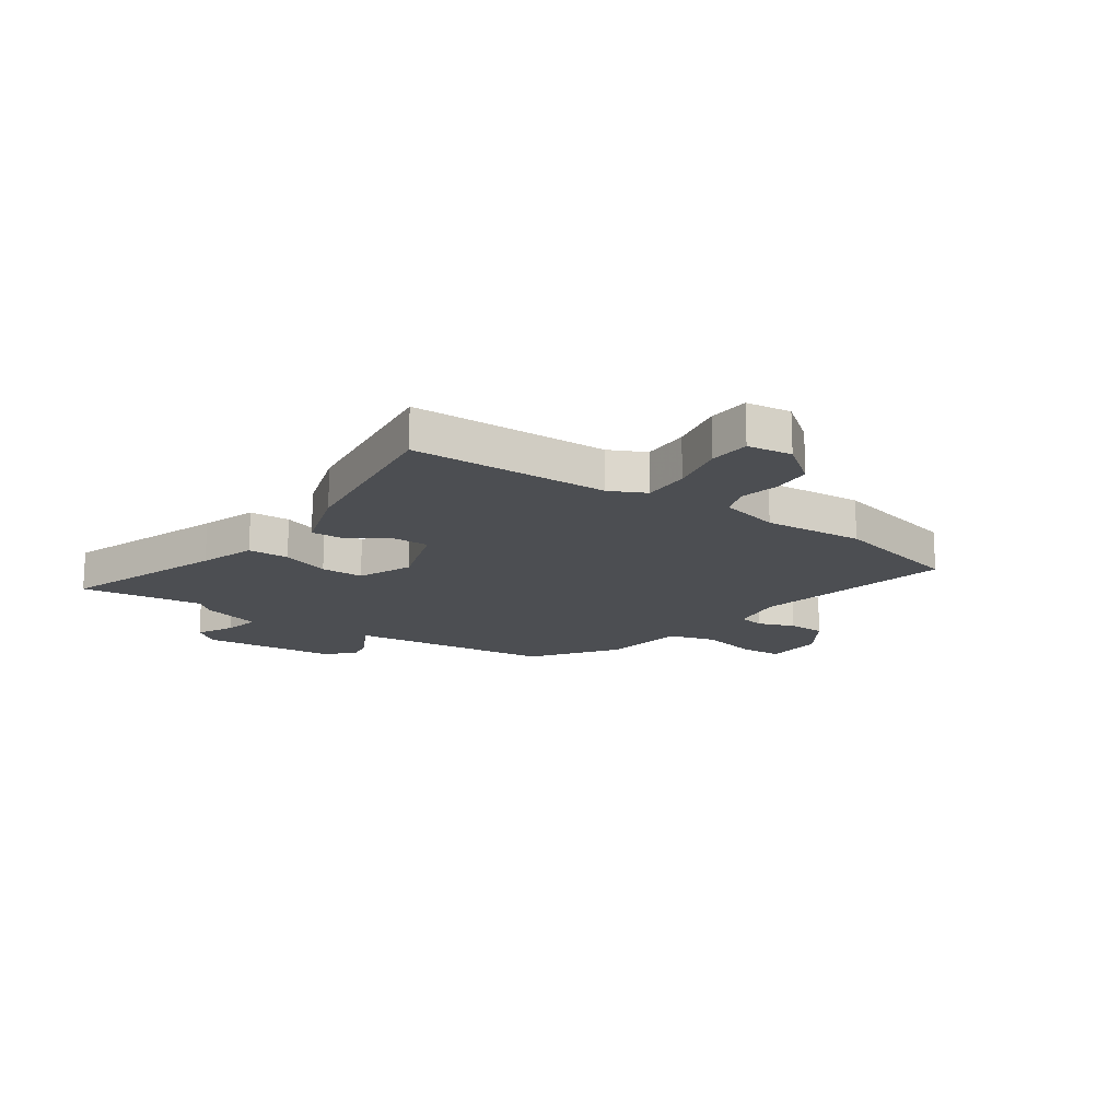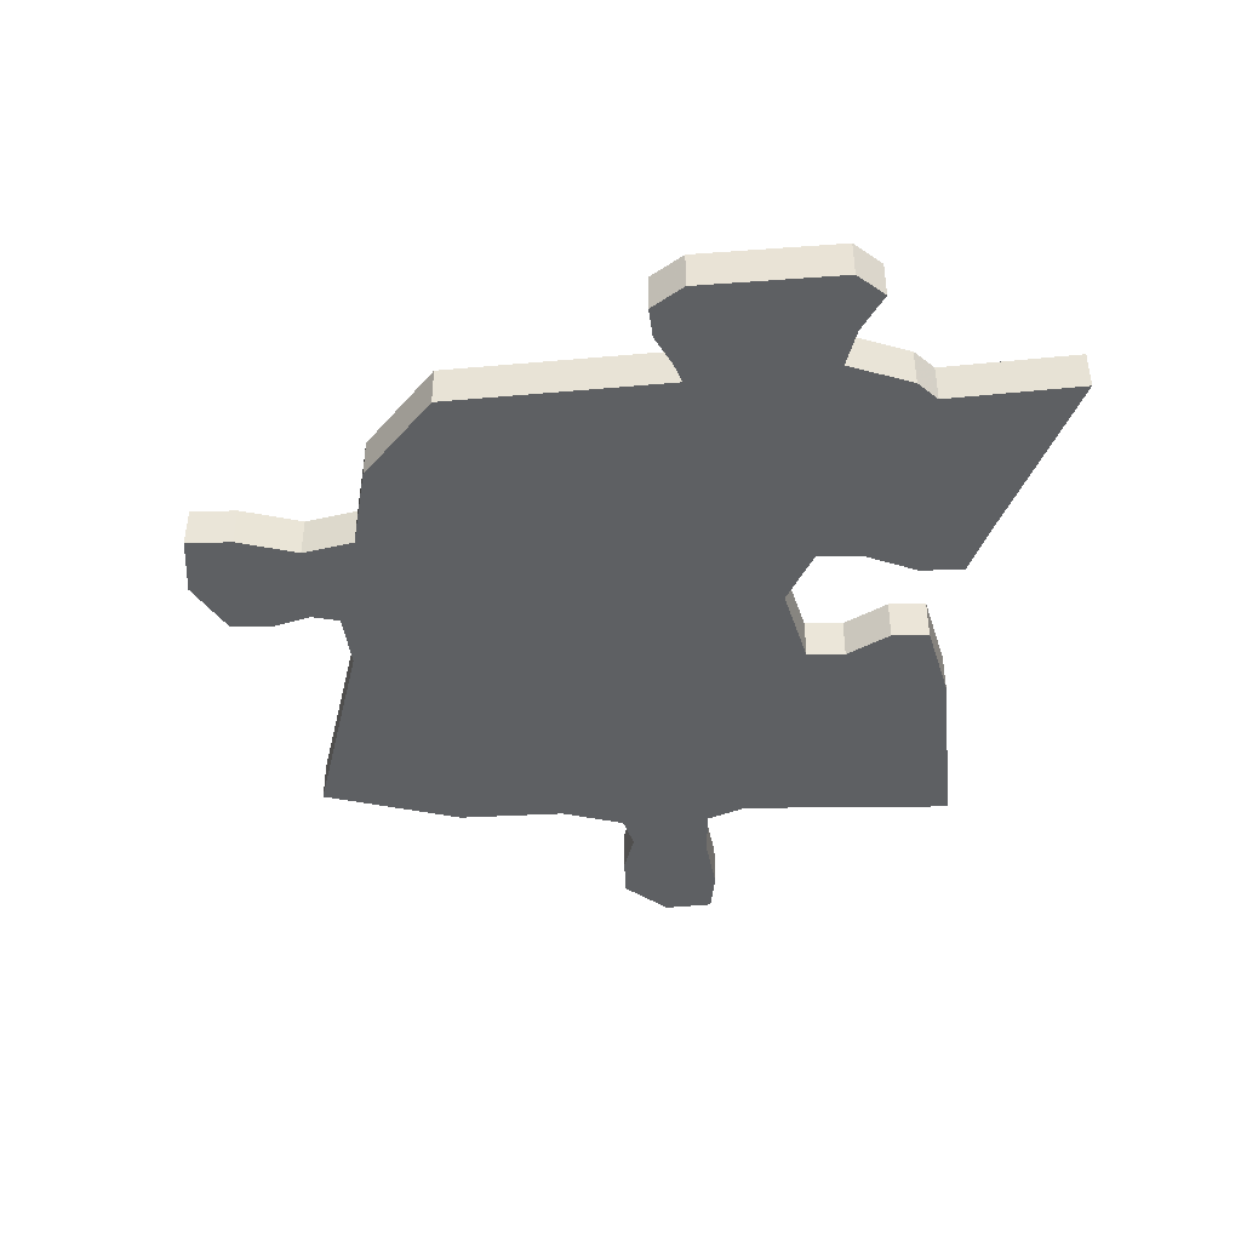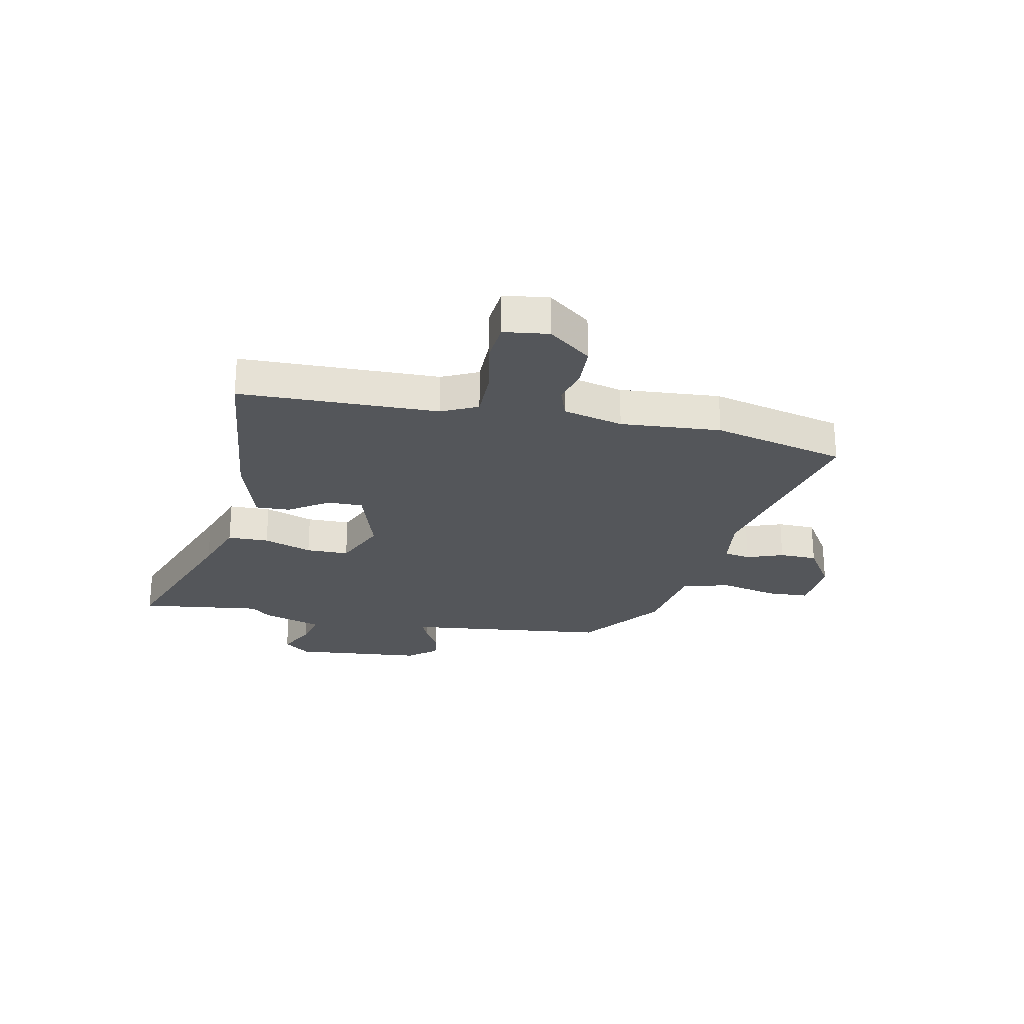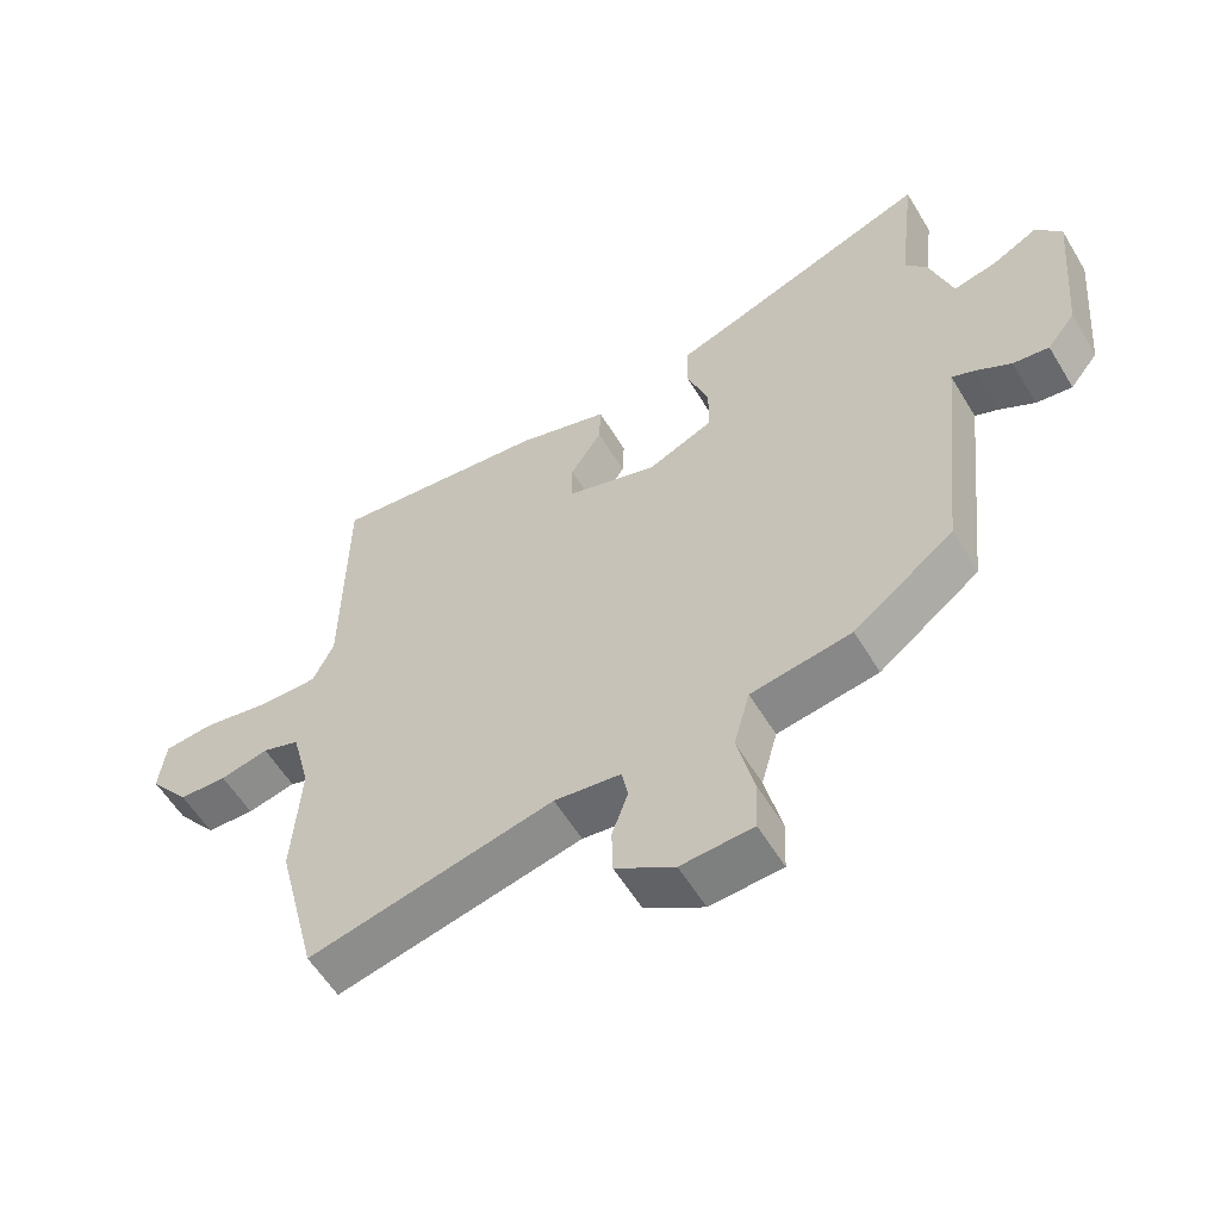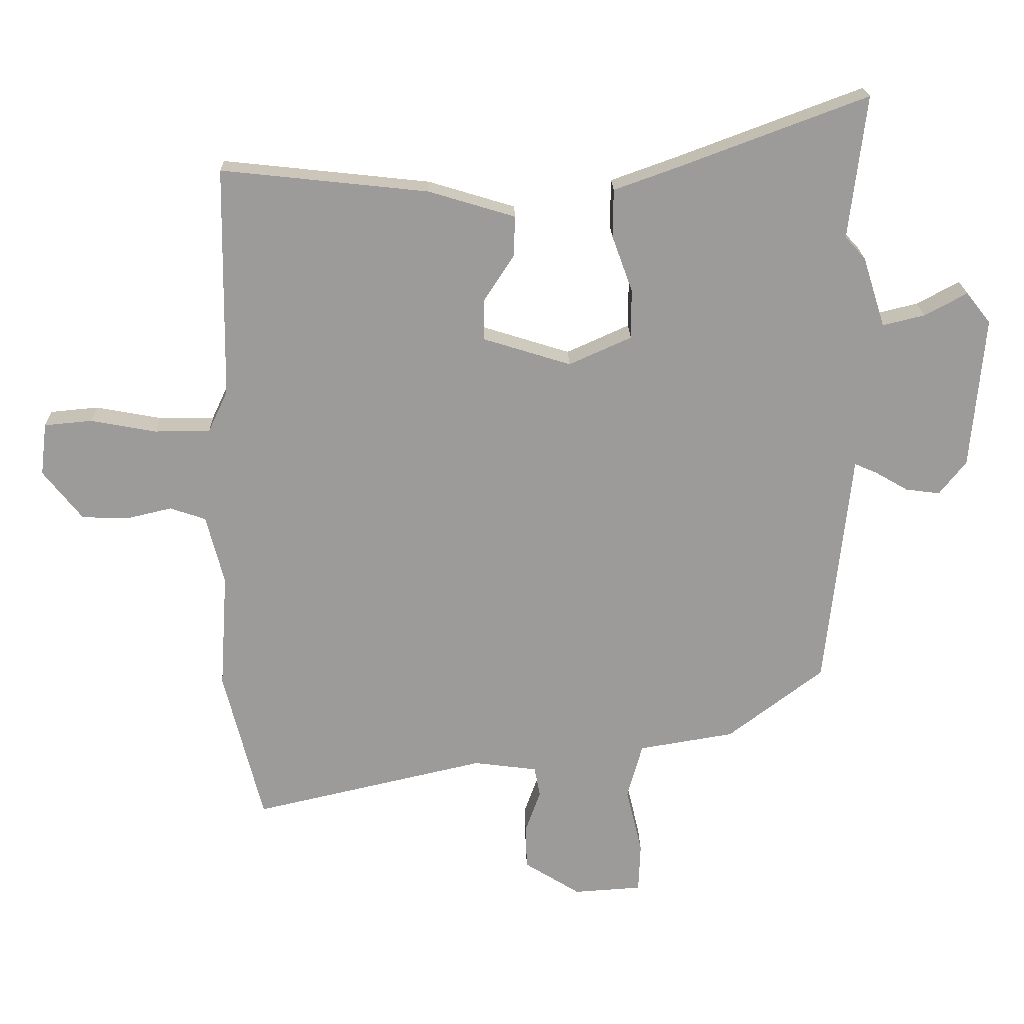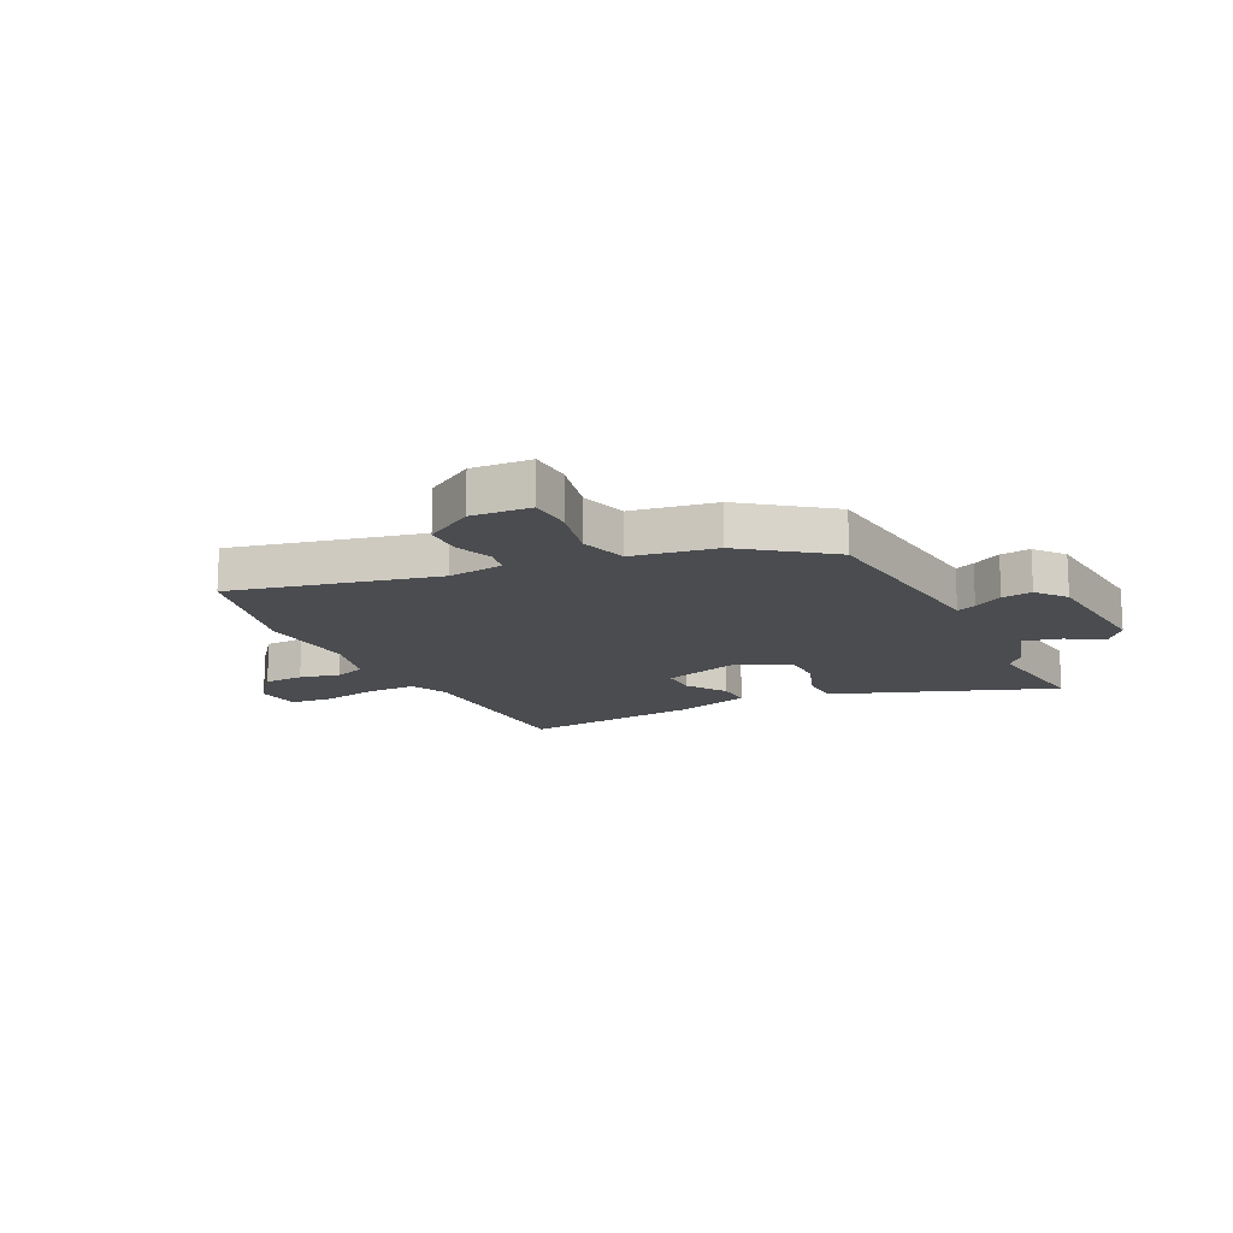
<metadata>
{"format":"obj","ext":"obj","renderer":"f3d","projection":"perspective","resolution":1024,"background":"white","views":[{"elev":-16.6,"azim":56.0,"up":"+Y"},{"elev":-42.2,"azim":-90.0,"up":"+Y"},{"elev":-25.1,"azim":78.7,"up":"+Y"},{"elev":-57.4,"azim":-149.2,"up":"+Z"},{"elev":20.4,"azim":178.7,"up":"+Z"},{"elev":-14.9,"azim":-153.5,"up":"+Y"}]}
</metadata>
<code>
v -0.48 0.07 -0.371
v -0.516 0.07 -0.037
v -0.52 0.07 0.002
v -0.555 0.07 -0.013
v -0.607 0.07 -0.043
v -0.661 0.07 -0.05
v -0.703 0.07 0.003
v -0.724 0.07 0.242
v -0.686 0.07 0.29
v -0.619 0.07 0.254
v -0.553 0.07 0.238
v -0.518 0.07 0.348
v -0.486 0.07 0.383
v -0.513 0.07 0.607
v -0.218 0.07 0.497
v -0.117 0.07 0.461
v -0.116 0.07 0.386
v -0.148 0.07 0.298
v -0.148 0.07 0.22
v -0.05 0.07 0.176
v 0.088 0.07 0.219
v 0.087 0.07 0.284
v 0.04 0.07 0.356
v 0.038 0.07 0.419
v 0.174 0.07 0.46
v 0.498 0.07 0.495
v 0.503 0.07 0.133
v 0.534 0.07 0.067
v 0.621 0.07 0.067
v 0.723 0.07 0.086
v 0.798 0.07 0.079
v 0.808 0.07 -0.003
v 0.747 0.07 -0.08
v 0.675 0.07 -0.083
v 0.603 0.07 -0.066
v 0.547 0.07 -0.085
v 0.519 0.07 -0.194
v 0.531 0.07 -0.377
v 0.47 0.07 -0.619
v 0.104 0.07 -0.535
v 0.004 0.07 -0.548
v -0.005 0.07 -0.596
v 0.019 0.07 -0.663
v 0.017 0.07 -0.732
v -0.071 0.07 -0.787
v -0.178 0.07 -0.78
v -0.181 0.07 -0.702
v -0.156 0.07 -0.597
v -0.18 0.07 -0.51
v -0.33 0.07 -0.485
v -0.48 0 -0.371
v -0.516 0 -0.037
v -0.52 0 0.002
v -0.555 0 -0.013
v -0.607 0 -0.043
v -0.661 0 -0.05
v -0.703 0 0.003
v -0.724 0 0.242
v -0.686 0 0.29
v -0.619 0 0.254
v -0.553 0 0.238
v -0.518 0 0.348
v -0.486 0 0.383
v -0.513 0 0.607
v -0.218 0 0.497
v -0.117 0 0.461
v -0.116 0 0.386
v -0.148 0 0.298
v -0.148 0 0.22
v -0.05 0 0.176
v 0.088 0 0.219
v 0.087 0 0.284
v 0.04 0 0.356
v 0.038 0 0.419
v 0.174 0 0.46
v 0.498 0 0.495
v 0.503 0 0.133
v 0.534 0 0.067
v 0.621 0 0.067
v 0.723 0 0.086
v 0.798 0 0.079
v 0.808 0 -0.003
v 0.747 0 -0.08
v 0.675 0 -0.083
v 0.603 0 -0.066
v 0.547 0 -0.085
v 0.519 0 -0.194
v 0.531 0 -0.377
v 0.47 0 -0.619
v 0.104 0 -0.535
v 0.004 0 -0.548
v -0.005 0 -0.596
v 0.019 0 -0.663
v 0.017 0 -0.732
v -0.071 0 -0.787
v -0.178 0 -0.78
v -0.181 0 -0.702
v -0.156 0 -0.597
v -0.18 0 -0.51
v -0.33 0 -0.485
f 49 50 1 2
f 45 46 47 48
f 45 48 49
f 42 43 44 45
f 41 42 45 49
f 40 41 49 2
f 37 38 39 40
f 36 37 40 2
f 32 33 34 35
f 30 31 32 35
f 29 30 35 36
f 28 29 36 2
f 24 25 26 27
f 22 23 24 27
f 21 22 27 28
f 20 21 28 2
f 15 16 17 18
f 13 14 15 18
f 11 12 13 18
f 11 18 19
f 7 8 9 10
f 7 10 11
f 4 5 6 7
f 3 4 7 11
f 19 20 2 3
f 3 11 19
f 52 51 100 99
f 98 97 96 95
f 99 98 95
f 95 94 93 92
f 99 95 92 91
f 52 99 91 90
f 90 89 88 87
f 52 90 87 86
f 85 84 83 82
f 85 82 81 80
f 86 85 80 79
f 52 86 79 78
f 77 76 75 74
f 77 74 73 72
f 78 77 72 71
f 52 78 71 70
f 68 67 66 65
f 68 65 64 63
f 68 63 62 61
f 69 68 61
f 60 59 58 57
f 61 60 57
f 57 56 55 54
f 61 57 54 53
f 53 52 70 69
f 69 61 53
f 1 51 52 2
f 2 52 53 3
f 3 53 54 4
f 4 54 55 5
f 5 55 56 6
f 6 56 57 7
f 7 57 58 8
f 8 58 59 9
f 9 59 60 10
f 10 60 61 11
f 11 61 62 12
f 12 62 63 13
f 13 63 64 14
f 14 64 65 15
f 15 65 66 16
f 16 66 67 17
f 17 67 68 18
f 18 68 69 19
f 19 69 70 20
f 20 70 71 21
f 21 71 72 22
f 22 72 73 23
f 23 73 74 24
f 24 74 75 25
f 25 75 76 26
f 26 76 77 27
f 27 77 78 28
f 28 78 79 29
f 29 79 80 30
f 30 80 81 31
f 31 81 82 32
f 32 82 83 33
f 33 83 84 34
f 34 84 85 35
f 35 85 86 36
f 36 86 87 37
f 37 87 88 38
f 38 88 89 39
f 39 89 90 40
f 40 90 91 41
f 41 91 92 42
f 42 92 93 43
f 43 93 94 44
f 44 94 95 45
f 45 95 96 46
f 46 96 97 47
f 47 97 98 48
f 48 98 99 49
f 49 99 100 50
f 50 100 51 1

</code>
